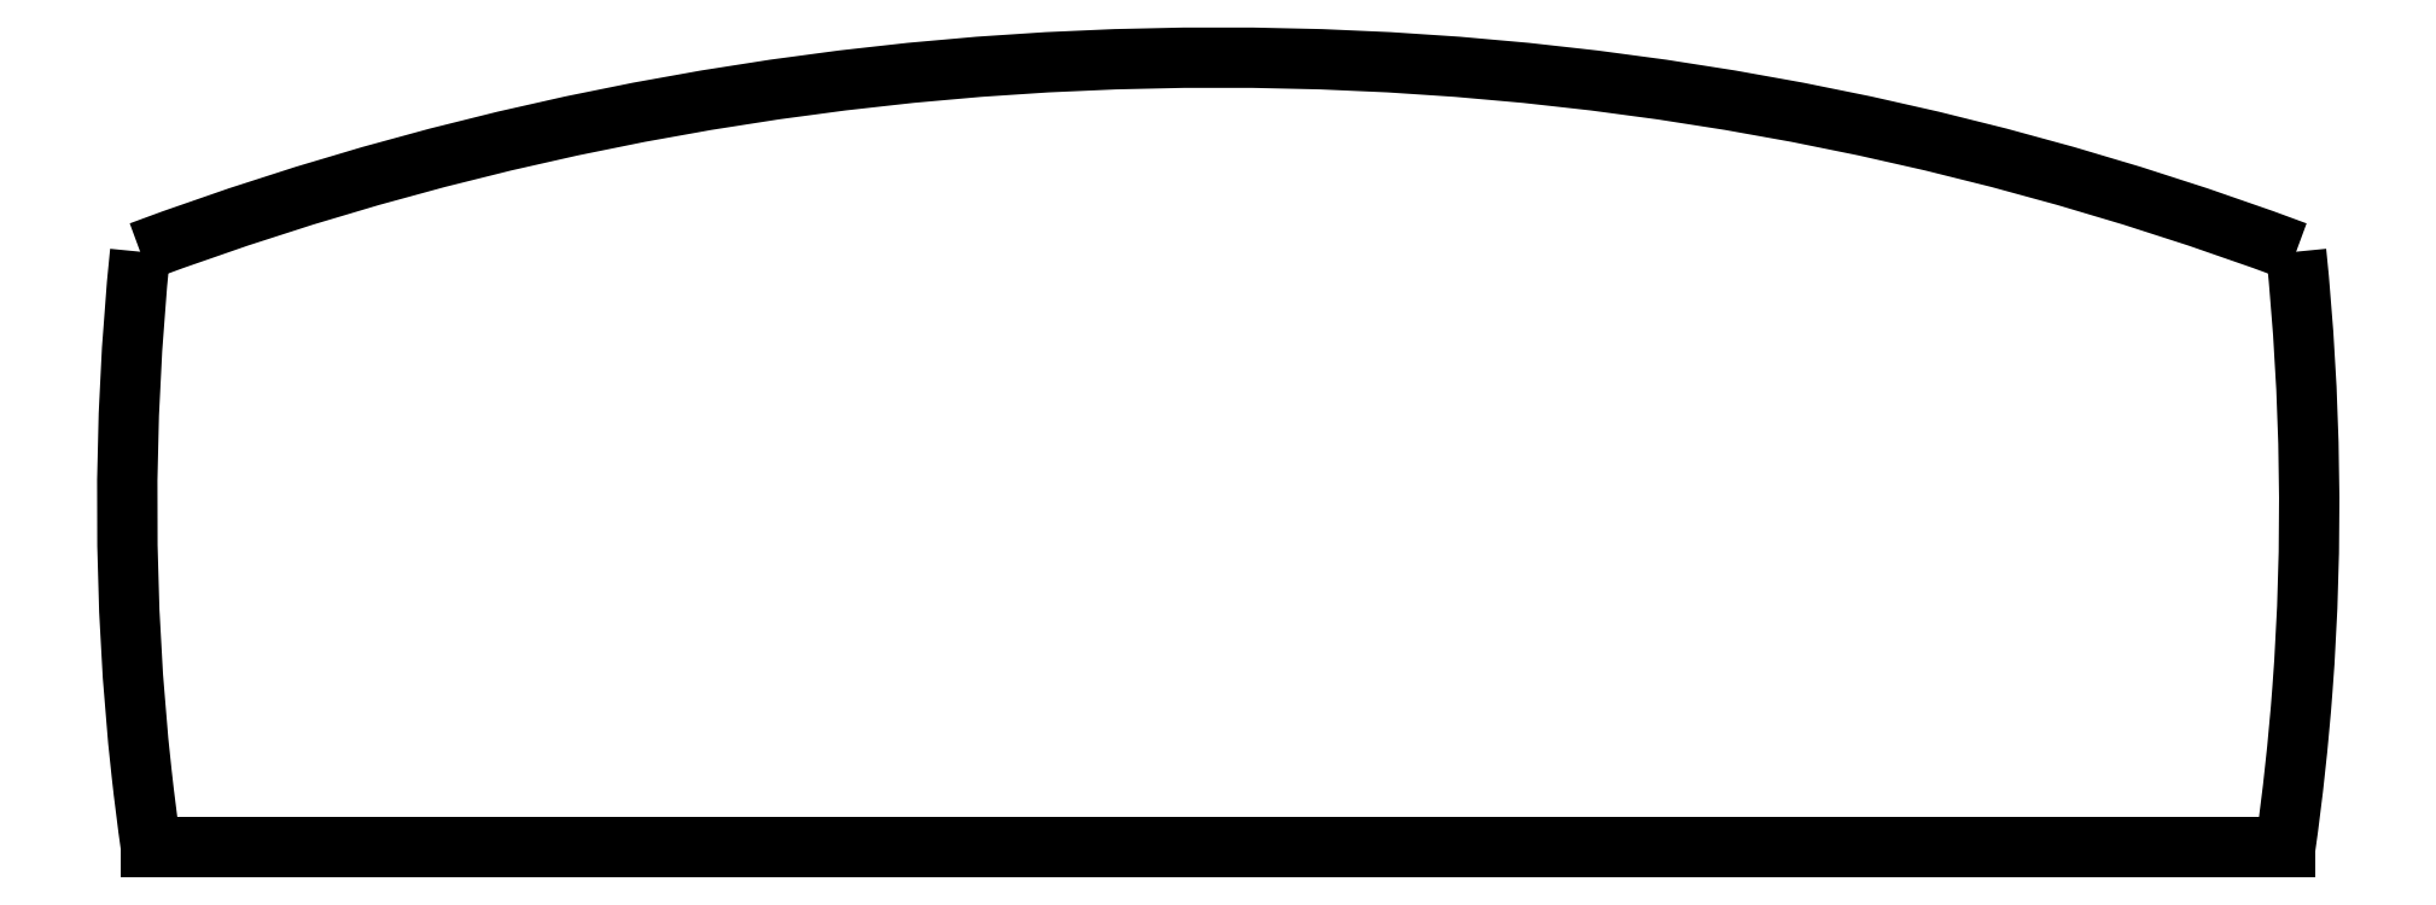
<metadata>
{"format":"dxf","ext":"dxf","renderer":"ezdxf+matplotlib","layout":"modelspace","background":"white","min_lineweight":24,"dpi":150}
</metadata>
<code>
0
SECTION
2
ENTITIES
0
LINE
8
0
10
7.599
20
33.53
30
2.22e-15
11
52
21
33.53
31
2.22e-15
0
SPLINE
8
0
70
0
71
3
72
11
73
7
74
0
42
1e-09
43
1e-10
44
1e-10
40
1.362
40
1.362
40
1.362
40
1.362
40
1.459
40
1.459
40
1.459
40
1.726
40
1.726
40
1.726
40
1.726
10
52
20
33.53
30
-2.22e-15
10
52.15
20
34.62
30
-2.22e-15
10
52.27
20
35.71
30
-2.22e-15
10
52.36
20
36.82
30
-2.22e-15
10
52.58
20
39.84
30
-2.22e-15
10
52.53
20
42.91
30
-4.441e-15
10
52.23
20
45.93
30
-4.441e-15
0
ARC
8
0
10
29.8
20
-14.3
30
2.22e-15
40
64.26
210
-2.035e-18
220
7.45e-17
230
1
50
69.58
51
110.4
0
SPLINE
8
0
70
0
71
3
72
11
73
7
74
0
42
1e-09
43
1e-10
44
1e-10
40
-1.726
40
-1.726
40
-1.726
40
-1.726
40
-1.407
40
-1.407
40
-1.407
40
-1.362
40
-1.362
40
-1.362
40
-1.362
10
7.375
20
45.93
30
-4.441e-15
10
7.009
20
42.33
30
-4.441e-15
10
7.011
20
38.65
30
-4.441e-15
10
7.406
20
35.07
30
-2.22e-15
10
7.462
20
34.55
30
-2.22e-15
10
7.527
20
34.04
30
0
10
7.599
20
33.53
30
-2.22e-15
0
ENDSEC
0
EOF

</code>
